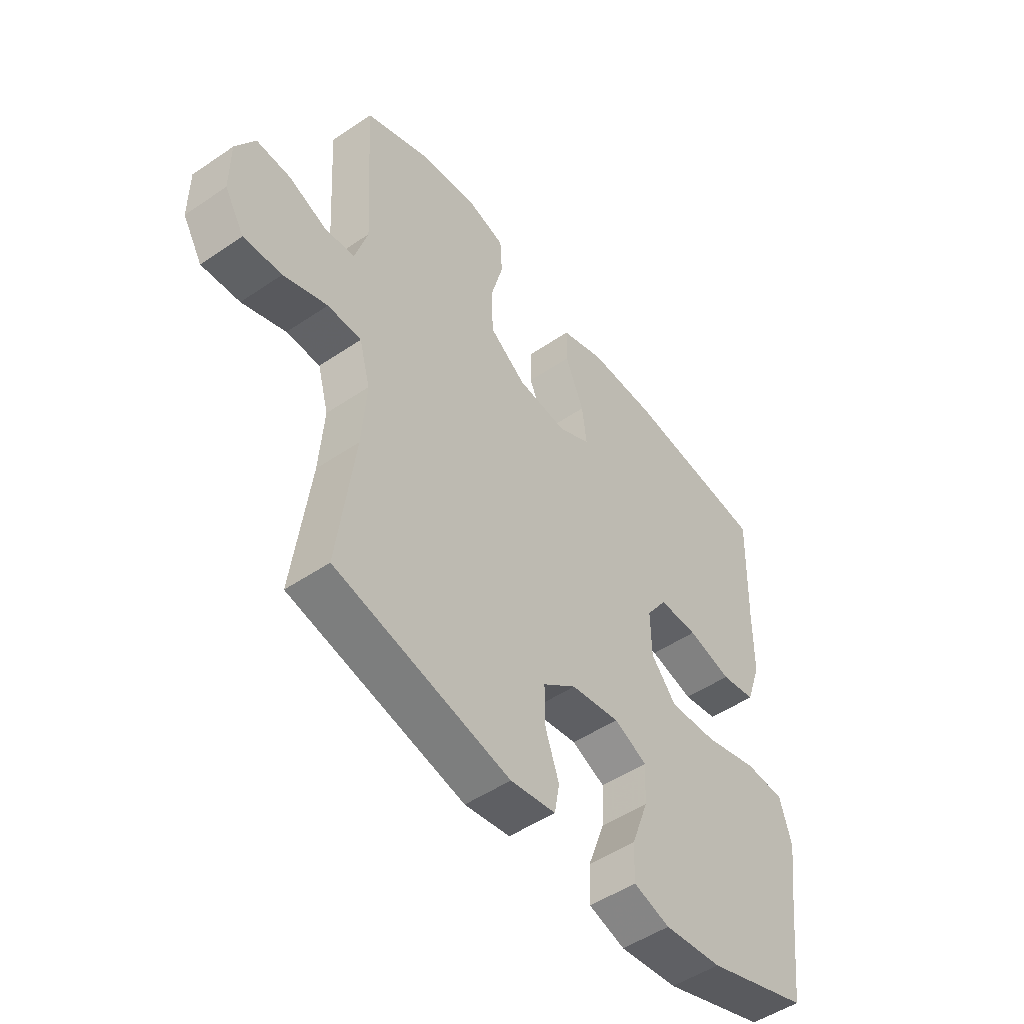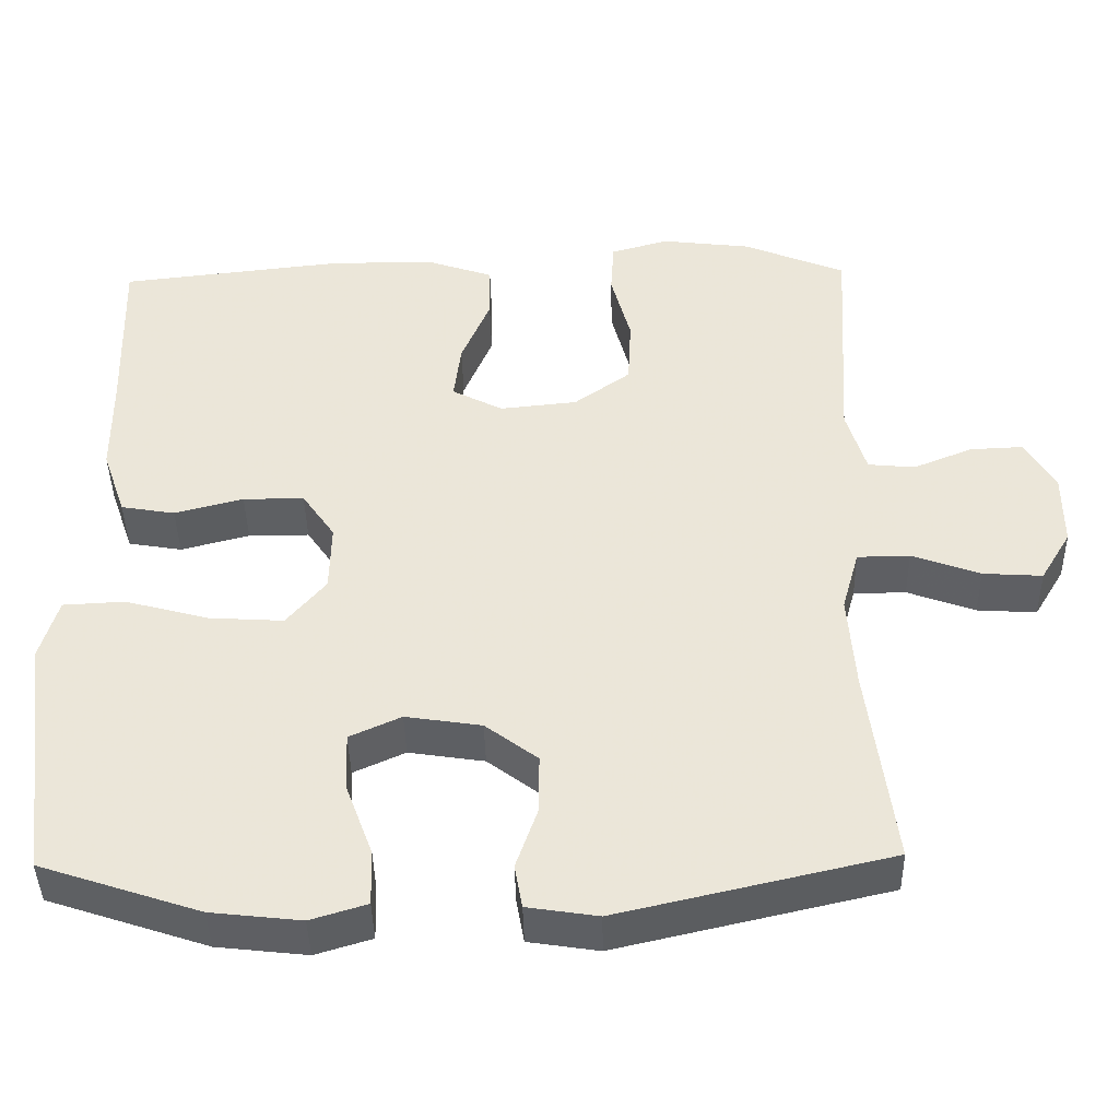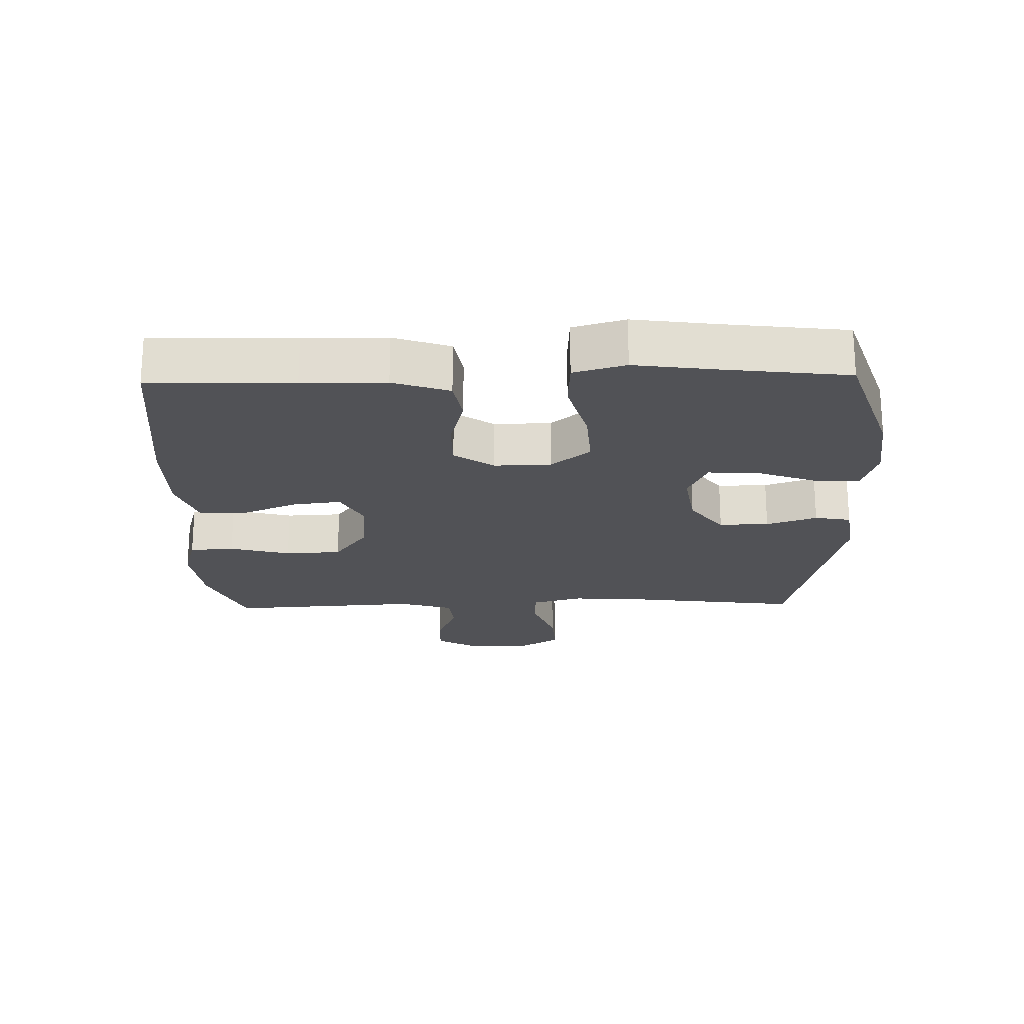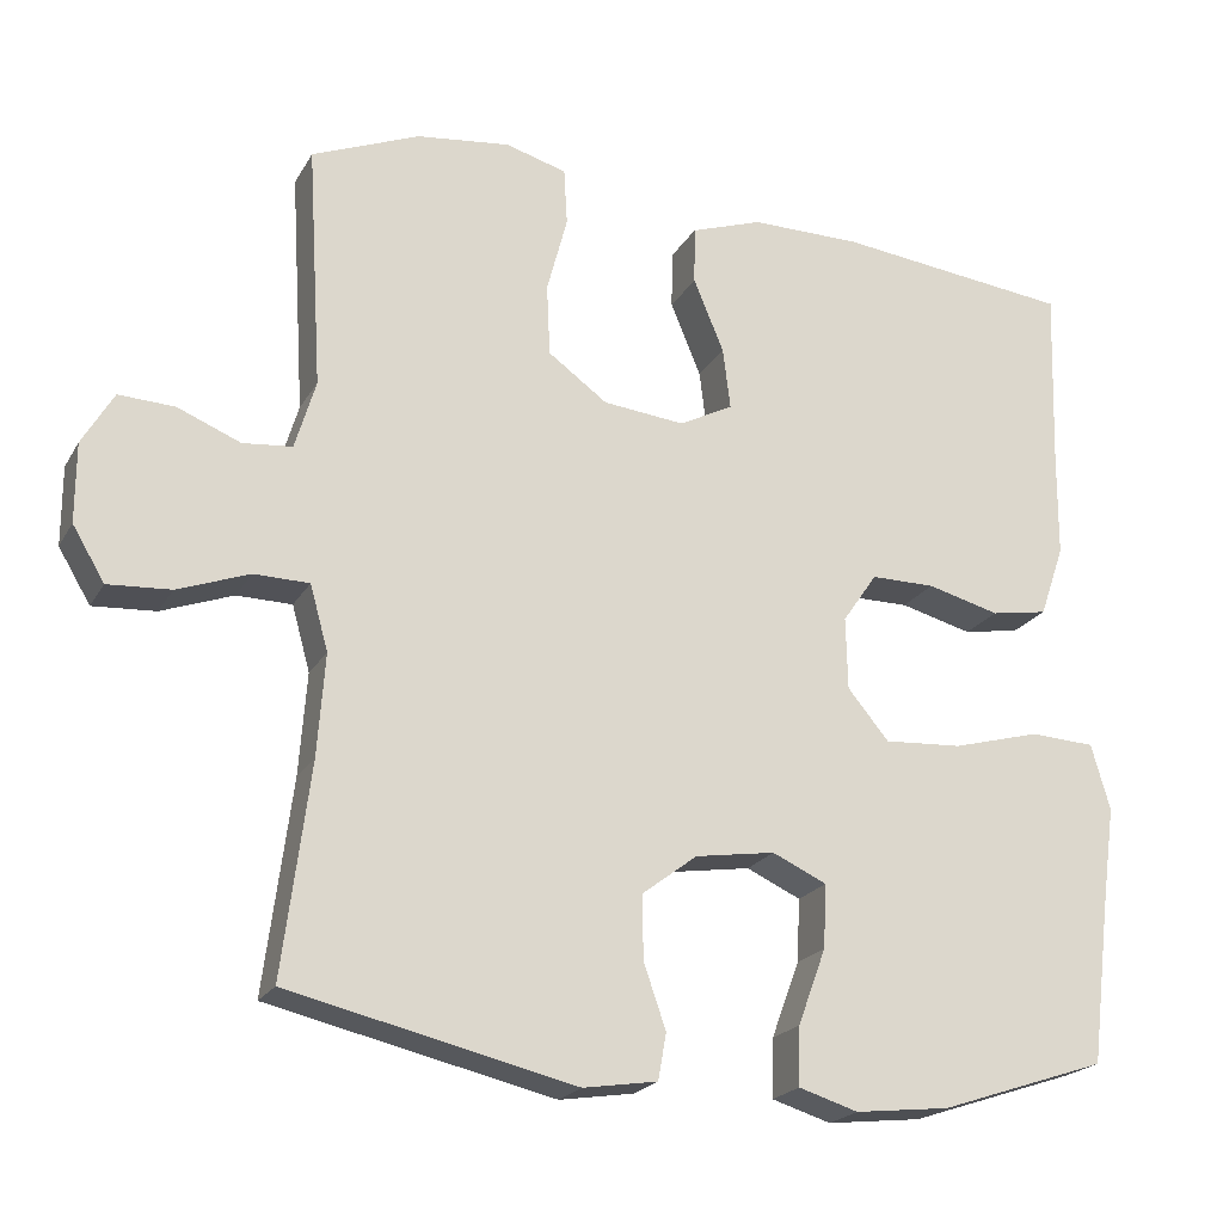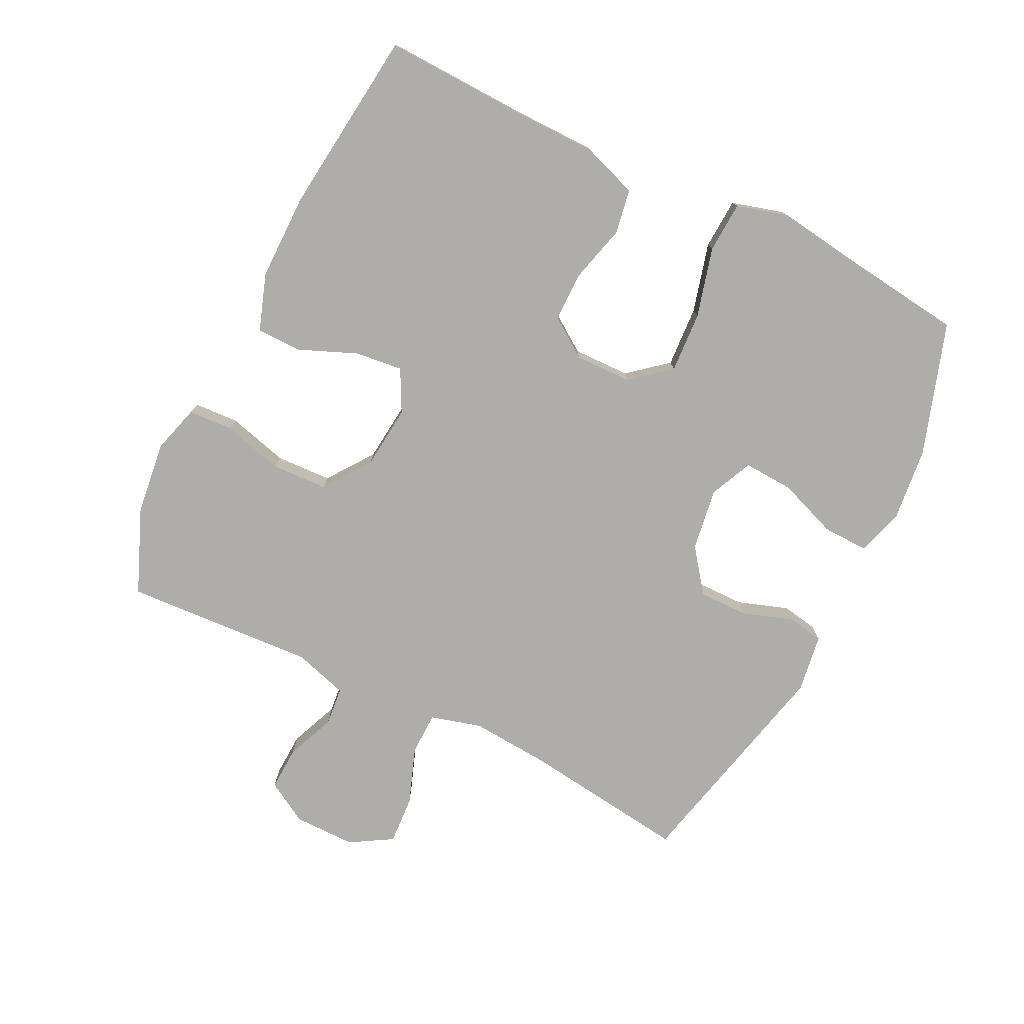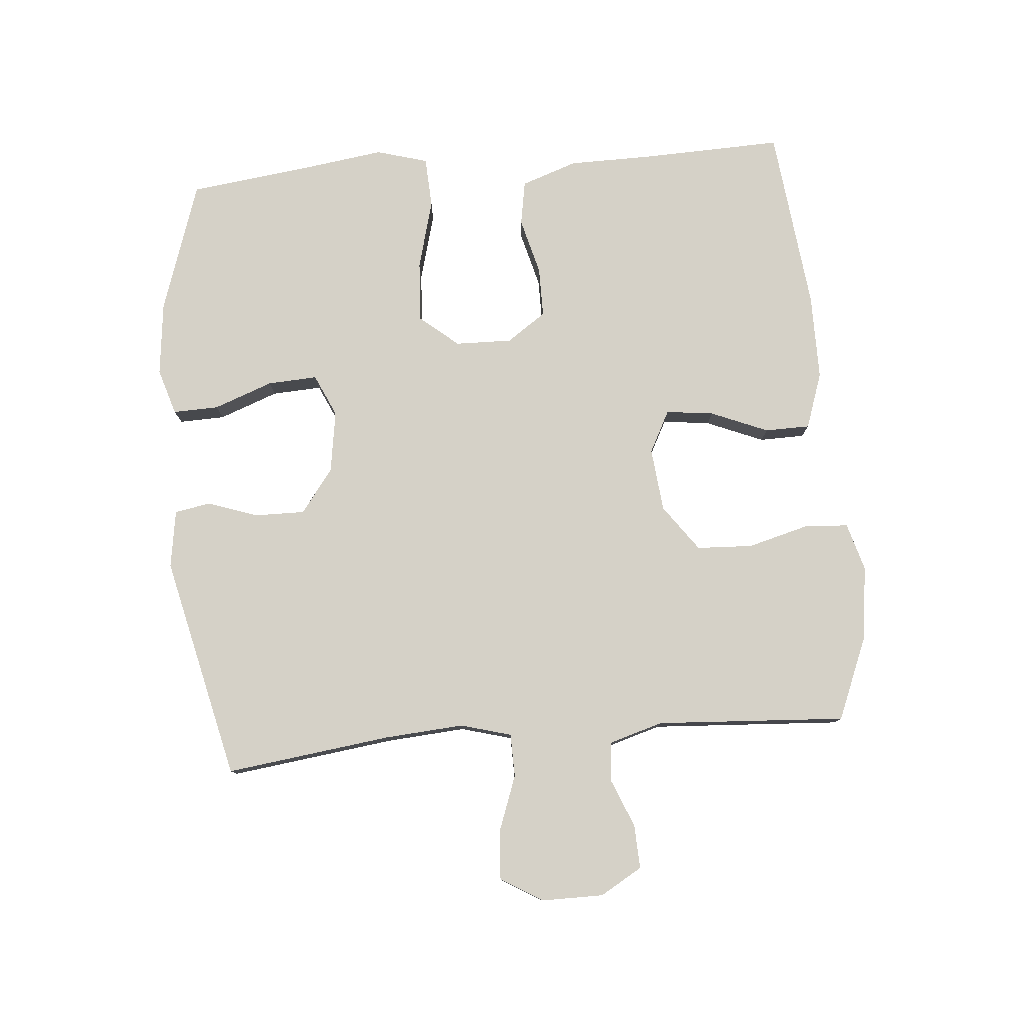
<metadata>
{"format":"obj","ext":"obj","renderer":"f3d","projection":"perspective","resolution":1024,"background":"white","views":[{"elev":-50.0,"azim":-53.2,"up":"+Z"},{"elev":-42.1,"azim":-178.8,"up":"+Z"},{"elev":-21.2,"azim":91.4,"up":"+Y"},{"elev":-21.2,"azim":-22.4,"up":"+Z"},{"elev":-77.1,"azim":63.6,"up":"+Y"},{"elev":79.0,"azim":-94.9,"up":"+Y"}]}
</metadata>
<code>
v -0.5 0.07 -0.5
v -0.467 0.07 -0.243
v -0.458 0.07 -0.12
v -0.48 0.07 -0.041
v -0.547 0.07 -0.04
v -0.634 0.07 -0.072
v -0.71 0.07 -0.077
v -0.749 0.07 -0.012
v -0.749 0.07 0.084
v -0.711 0.07 0.149
v -0.643 0.07 0.146
v -0.567 0.07 0.115
v -0.507 0.07 0.121
v -0.482 0.07 0.205
v -0.5 0.07 0.5
v -0.369 0.07 0.554
v -0.255 0.07 0.568
v -0.181 0.07 0.547
v -0.177 0.07 0.478
v -0.202 0.07 0.384
v -0.198 0.07 0.297
v -0.126 0.07 0.245
v -0.027 0.07 0.235
v 0.038 0.07 0.269
v 0.029 0.07 0.343
v -0.008 0.07 0.432
v -0.007 0.07 0.502
v 0.08 0.07 0.532
v 0.214 0.07 0.532
v 0.5 0.07 0.5
v 0.493 0.07 0.279
v 0.492 0.07 0.151
v 0.462 0.07 0.064
v 0.393 0.07 0.052
v 0.305 0.07 0.075
v 0.227 0.07 0.075
v 0.185 0.07 0.014
v 0.187 0.07 -0.074
v 0.237 0.07 -0.134
v 0.332 0.07 -0.128
v 0.439 0.07 -0.099
v 0.518 0.07 -0.103
v 0.541 0.07 -0.183
v 0.524 0.07 -0.305
v 0.5 0.07 -0.5
v 0.296 0.07 -0.568
v 0.181 0.07 -0.581
v 0.109 0.07 -0.559
v 0.111 0.07 -0.488
v 0.145 0.07 -0.396
v 0.149 0.07 -0.319
v 0.083 0.07 -0.289
v -0.014 0.07 -0.304
v -0.081 0.07 -0.355
v -0.08 0.07 -0.432
v -0.053 0.07 -0.51
v -0.063 0.07 -0.566
v -0.153 0.07 -0.58
v -0.5 0 -0.5
v -0.467 0 -0.243
v -0.458 0 -0.12
v -0.48 0 -0.041
v -0.547 0 -0.04
v -0.634 0 -0.072
v -0.71 0 -0.077
v -0.749 0 -0.012
v -0.749 0 0.084
v -0.711 0 0.149
v -0.643 0 0.146
v -0.567 0 0.115
v -0.507 0 0.121
v -0.482 0 0.205
v -0.5 0 0.5
v -0.369 0 0.554
v -0.255 0 0.568
v -0.181 0 0.547
v -0.177 0 0.478
v -0.202 0 0.384
v -0.198 0 0.297
v -0.126 0 0.245
v -0.027 0 0.235
v 0.038 0 0.269
v 0.029 0 0.343
v -0.008 0 0.432
v -0.007 0 0.502
v 0.08 0 0.532
v 0.214 0 0.532
v 0.5 0 0.5
v 0.493 0 0.279
v 0.492 0 0.151
v 0.462 0 0.064
v 0.393 0 0.052
v 0.305 0 0.075
v 0.227 0 0.075
v 0.185 0 0.014
v 0.187 0 -0.074
v 0.237 0 -0.134
v 0.332 0 -0.128
v 0.439 0 -0.099
v 0.518 0 -0.103
v 0.541 0 -0.183
v 0.524 0 -0.305
v 0.5 0 -0.5
v 0.296 0 -0.568
v 0.181 0 -0.581
v 0.109 0 -0.559
v 0.111 0 -0.488
v 0.145 0 -0.396
v 0.149 0 -0.319
v 0.083 0 -0.289
v -0.014 0 -0.304
v -0.081 0 -0.355
v -0.08 0 -0.432
v -0.053 0 -0.51
v -0.063 0 -0.566
v -0.153 0 -0.58
f 55 56 57 58
f 54 55 58 1
f 53 54 1 2
f 52 53 2 3
f 47 48 49 50
f 47 50 51
f 44 45 46 47
f 44 47 51
f 43 44 51 52
f 40 41 42 43
f 39 40 43 52
f 32 33 34 35
f 31 32 35 36
f 30 31 36
f 29 30 36 37
f 25 26 27 28
f 24 25 28 29
f 17 18 19 20
f 17 20 21
f 14 15 16 17
f 13 14 17 21
f 9 10 11 12
f 9 12 13
f 8 9 13
f 5 6 7 8
f 4 5 8 13
f 38 39 52 3
f 24 29 37
f 23 24 37 38
f 22 23 38 3
f 13 21 22
f 3 4 13 22
f 116 115 114 113
f 59 116 113 112
f 60 59 112 111
f 61 60 111 110
f 108 107 106 105
f 109 108 105
f 105 104 103 102
f 109 105 102
f 110 109 102 101
f 101 100 99 98
f 110 101 98 97
f 93 92 91 90
f 94 93 90 89
f 94 89 88
f 95 94 88 87
f 86 85 84 83
f 87 86 83 82
f 78 77 76 75
f 79 78 75
f 75 74 73 72
f 79 75 72 71
f 70 69 68 67
f 71 70 67
f 71 67 66
f 66 65 64 63
f 71 66 63 62
f 61 110 97 96
f 95 87 82
f 96 95 82 81
f 61 96 81 80
f 80 79 71
f 80 71 62 61
f 1 59 60 2
f 2 60 61 3
f 3 61 62 4
f 4 62 63 5
f 5 63 64 6
f 6 64 65 7
f 7 65 66 8
f 8 66 67 9
f 9 67 68 10
f 10 68 69 11
f 11 69 70 12
f 12 70 71 13
f 13 71 72 14
f 14 72 73 15
f 15 73 74 16
f 16 74 75 17
f 17 75 76 18
f 18 76 77 19
f 19 77 78 20
f 20 78 79 21
f 21 79 80 22
f 22 80 81 23
f 23 81 82 24
f 24 82 83 25
f 25 83 84 26
f 26 84 85 27
f 27 85 86 28
f 28 86 87 29
f 29 87 88 30
f 30 88 89 31
f 31 89 90 32
f 32 90 91 33
f 33 91 92 34
f 34 92 93 35
f 35 93 94 36
f 36 94 95 37
f 37 95 96 38
f 38 96 97 39
f 39 97 98 40
f 40 98 99 41
f 41 99 100 42
f 42 100 101 43
f 43 101 102 44
f 44 102 103 45
f 45 103 104 46
f 46 104 105 47
f 47 105 106 48
f 48 106 107 49
f 49 107 108 50
f 50 108 109 51
f 51 109 110 52
f 52 110 111 53
f 53 111 112 54
f 54 112 113 55
f 55 113 114 56
f 56 114 115 57
f 57 115 116 58
f 58 116 59 1

</code>
